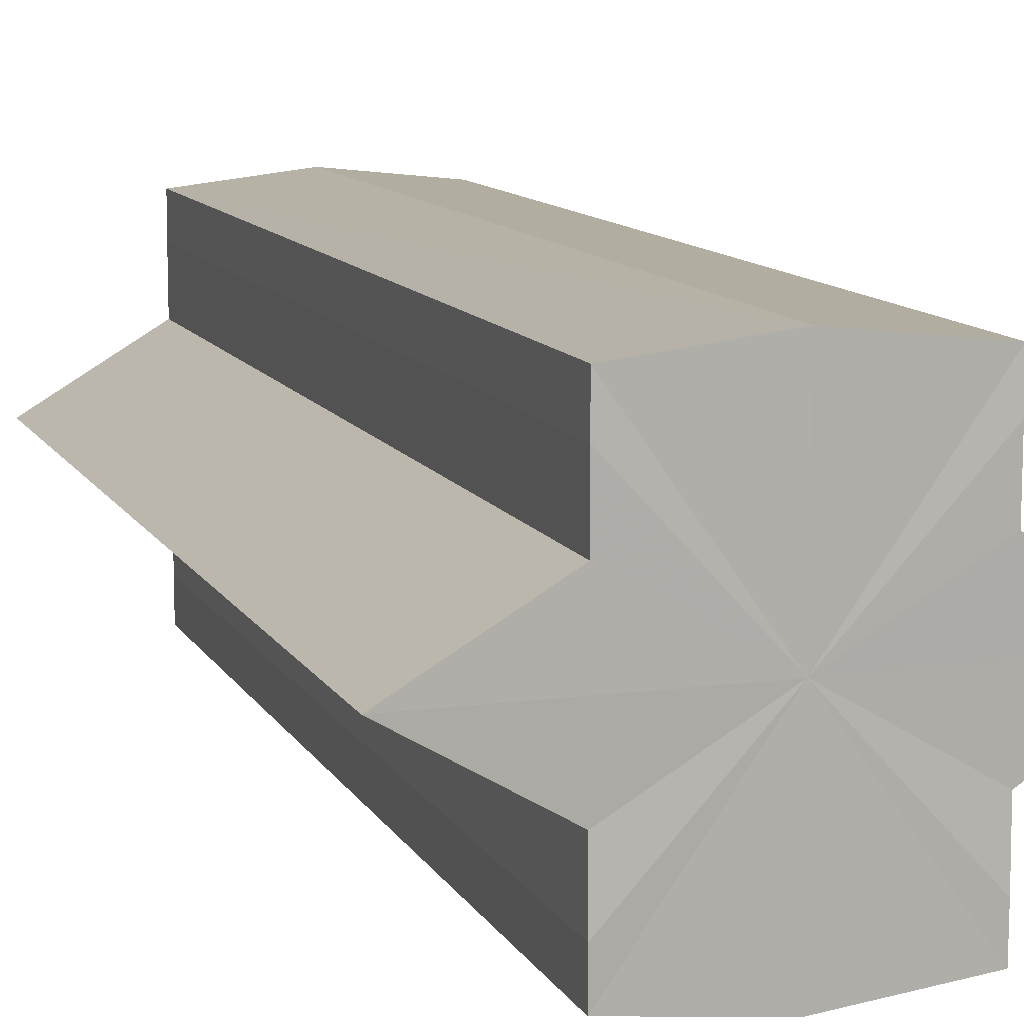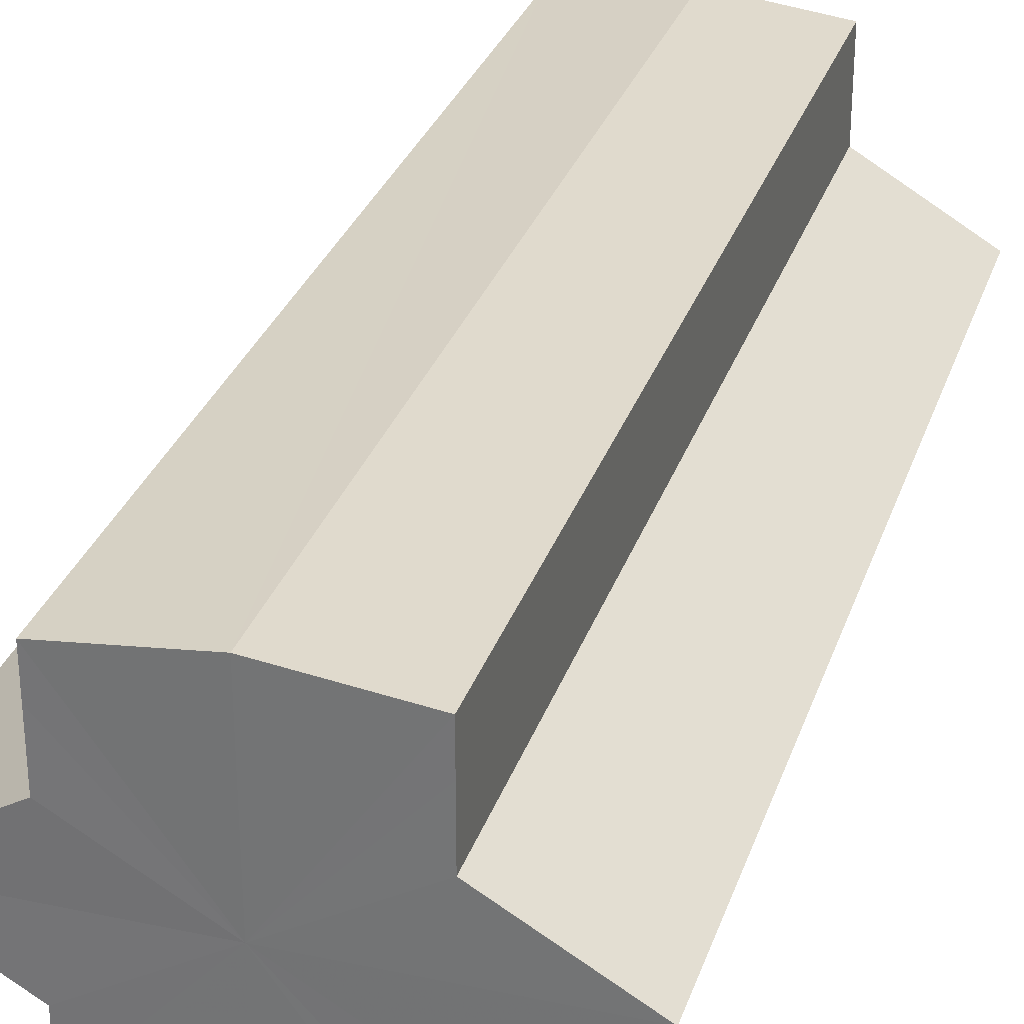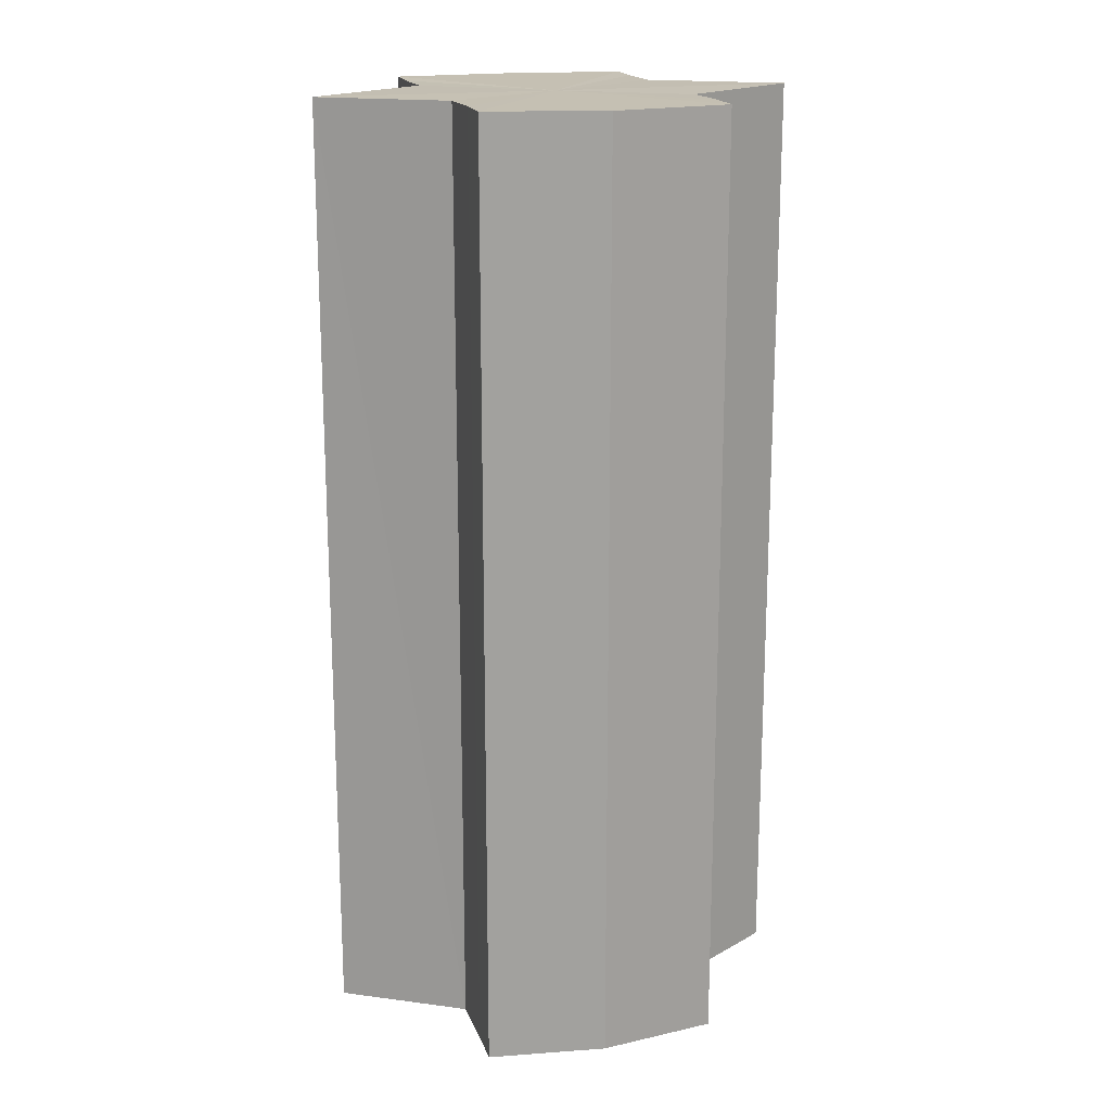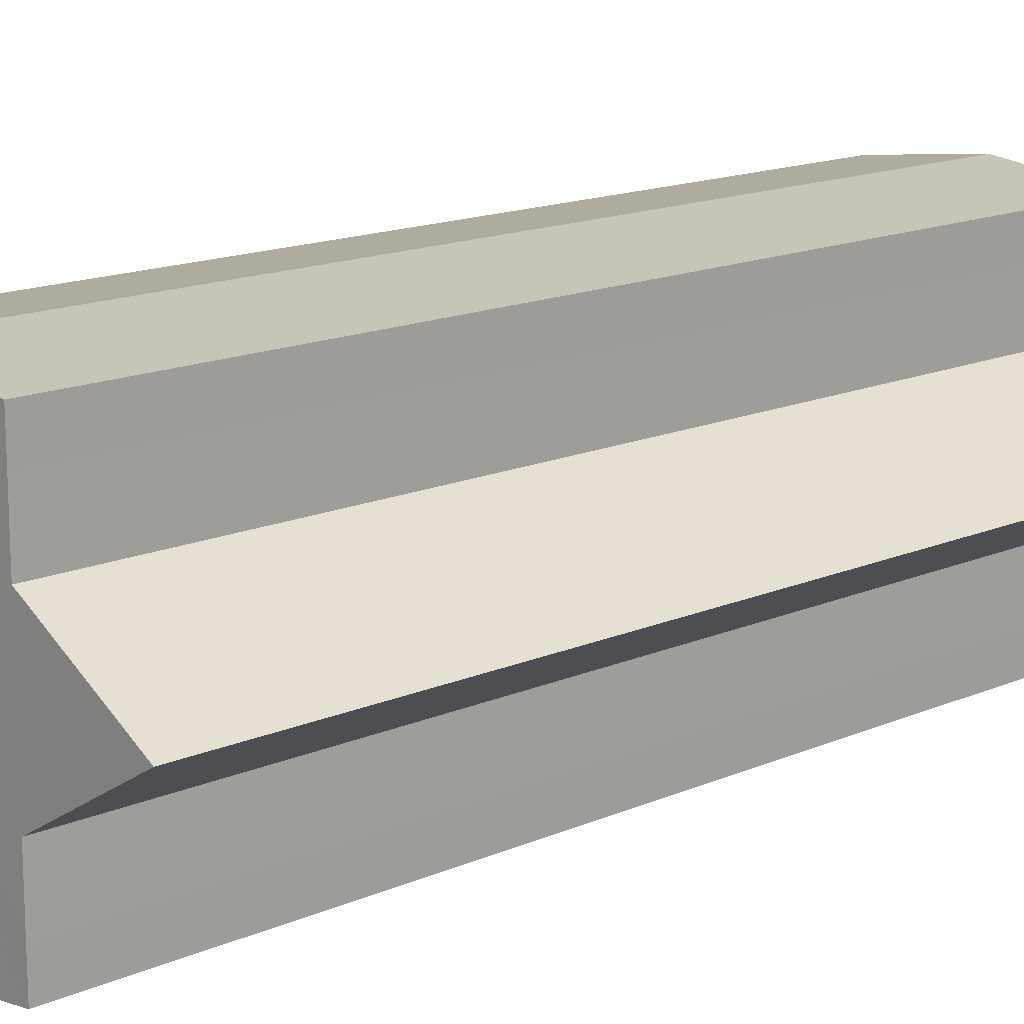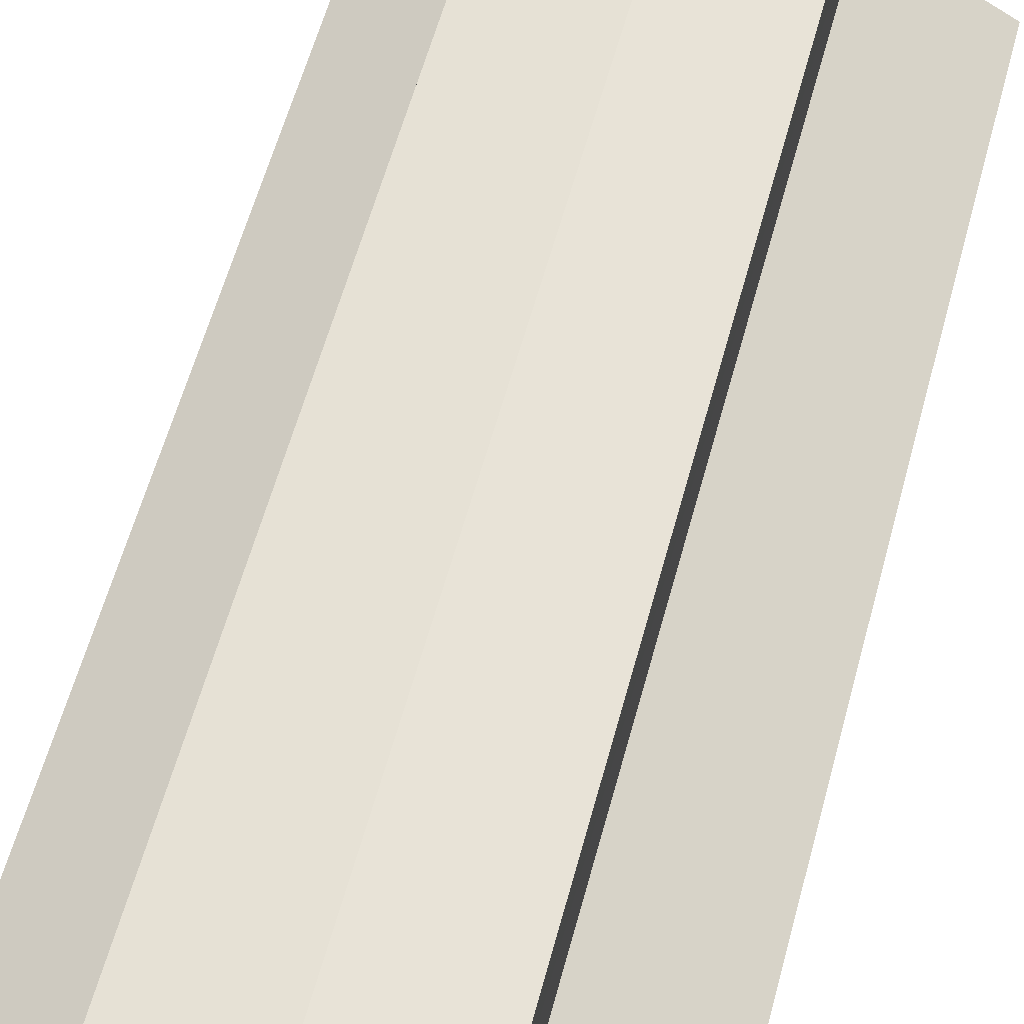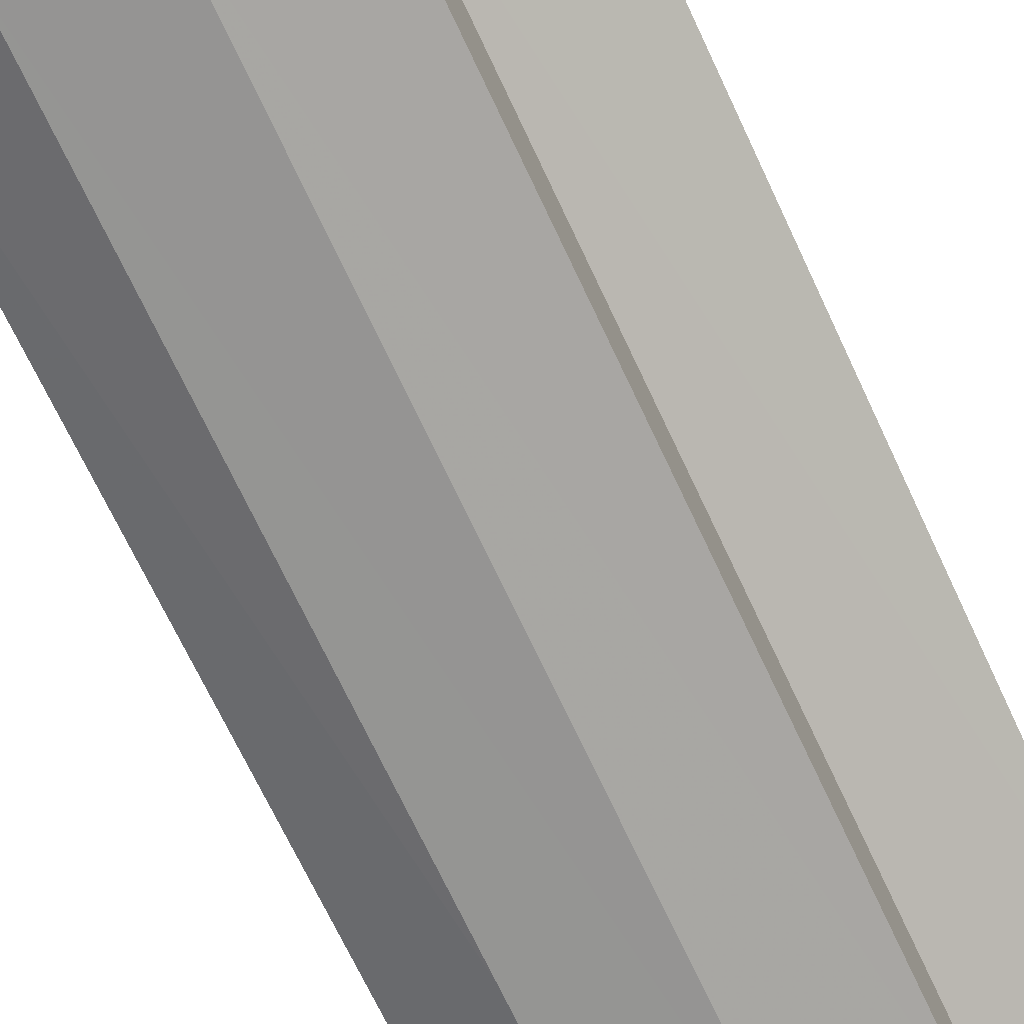
<metadata>
{"format":"obj","ext":"obj","renderer":"f3d","projection":"perspective","resolution":1024,"background":"white","views":[{"elev":11.0,"azim":-18.6,"up":"+Z"},{"elev":30.5,"azim":17.0,"up":"+Z"},{"elev":18.1,"azim":163.8,"up":"+Y"},{"elev":14.9,"azim":46.8,"up":"+Z"},{"elev":61.3,"azim":-164.7,"up":"+Z"},{"elev":-71.1,"azim":-154.8,"up":"+Z"}]}
</metadata>
<code>
o 2697
v 2223 1866 7.871
v 2223 1866 7.869
v 2223 1866 7.871
v 2223 1866 7.869
v 2223 1866 7.869
v 2223 1866 7.871
v 2223 1866 7.871
v 2223 1866 7.869
v 2223 1866 7.869
v 2223 1866 7.855
v 2223 1866 7.871
v 2223 1866 7.866
v 2223 1866 7.861
v 2223 1866 7.869
v 2223 1866 7.855
v 2223 1866 7.866
v 2223 1866 7.869
v 2223 1866 7.866
v 2223 1866 7.861
v 2223 1866 7.866
v 2223 1866 7.861
v 2223 1866 7.855
v 2223 1866 7.861
v 2223 1866 7.855
v 2223 1866 7.861
v 2223 1866 7.866
v 2223 1866 7.861
v 2223 1866 7.869
v 2223 1866 7.866
v 2223 1866 7.855
v 2223 1866 7.849
v 2223 1866 7.855
v 2223 1866 7.849
v 2223 1866 7.844
v 2223 1866 7.849
v 2223 1866 7.844
v 2223 1866 7.841
v 2223 1866 7.844
v 2223 1866 7.841
v 2223 1866 7.844
v 2223 1866 7.849
v 2223 1866 7.844
v 2223 1866 7.855
v 2223 1866 7.849
v 2223 1866 7.841
v 2223 1866 7.839
v 2223 1866 7.841
v 2223 1866 7.839
v 2223 1866 7.841
v 2223 1866 7.839
v 2223 1866 7.841
v 2223 1866 7.841
v 2223 1866 7.839
v 2223 1866 7.841
v 2223 1866 7.839
v 2223 1866 7.844
v 2223 1866 7.849
v 2223 1866 7.844
v 2223 1866 7.841
v 2223 1866 7.849
v 2223 1866 7.844
v 2223 1866 7.861
v 2223 1866 7.855
v 2223 1866 7.855
v 2223 1866 7.849
v 2223 1866 7.866
v 2223 1866 7.861
v 2223 1866 7.855
v 2223 1866 7.849
v 2223 1866 7.869
v 2223 1866 7.866
v 2223 1866 7.844
v 2223 1866 7.849
v 2223 1866 7.841
v 2223 1866 7.844
v 2223 1866 7.869
v 2223 1866 7.866
v 2223 1866 7.861
v 2223 1866 7.866
v 2223 1866 7.855
v 2223 1866 7.861
v 2223 1866 7.855
v 2223 1866 7.871
v 2223 1866 7.869
v 2223 1866 7.869
v 2223 1866 7.866
v 2223 1866 7.866
v 2223 1866 7.861
v 2223 1866 7.861
v 2223 1866 7.855
v 2223 1866 7.855
v 2223 1866 7.849
v 2223 1866 7.849
v 2223 1866 7.844
v 2223 1866 7.844
v 2223 1866 7.841
v 2223 1866 7.841
v 2223 1866 7.839
f 1 2 3
f 4 1 5
f 5 6 7
f 7 8 9
f 10 8 11
f 10 12 8
f 10 13 12
f 10 11 14
f 10 15 13
f 16 14 17
f 10 14 18
f 19 20 16
f 10 18 21
f 22 23 19
f 24 25 22
f 25 26 27
f 26 28 29
f 10 21 30
f 31 30 32
f 10 30 33
f 34 35 31
f 10 33 36
f 37 38 34
f 39 40 37
f 40 41 42
f 41 43 44
f 10 36 45
f 46 45 47
f 10 45 48
f 49 50 46
f 10 48 51
f 52 53 49
f 53 54 55
f 10 51 56
f 10 56 57
f 10 57 15
f 58 51 59
f 60 61 58
f 62 15 63
f 64 65 60
f 66 67 62
f 68 69 64
f 70 71 66
f 69 72 73
f 72 74 75
f 76 77 70
f 77 78 79
f 78 80 81
f 82 83 84
f 82 85 83
f 82 84 86
f 82 87 85
f 82 86 88
f 82 89 87
f 82 88 90
f 82 91 89
f 82 90 92
f 82 93 91
f 82 92 94
f 82 95 93
f 82 94 96
f 82 97 95
f 82 96 98
f 82 98 97

</code>
